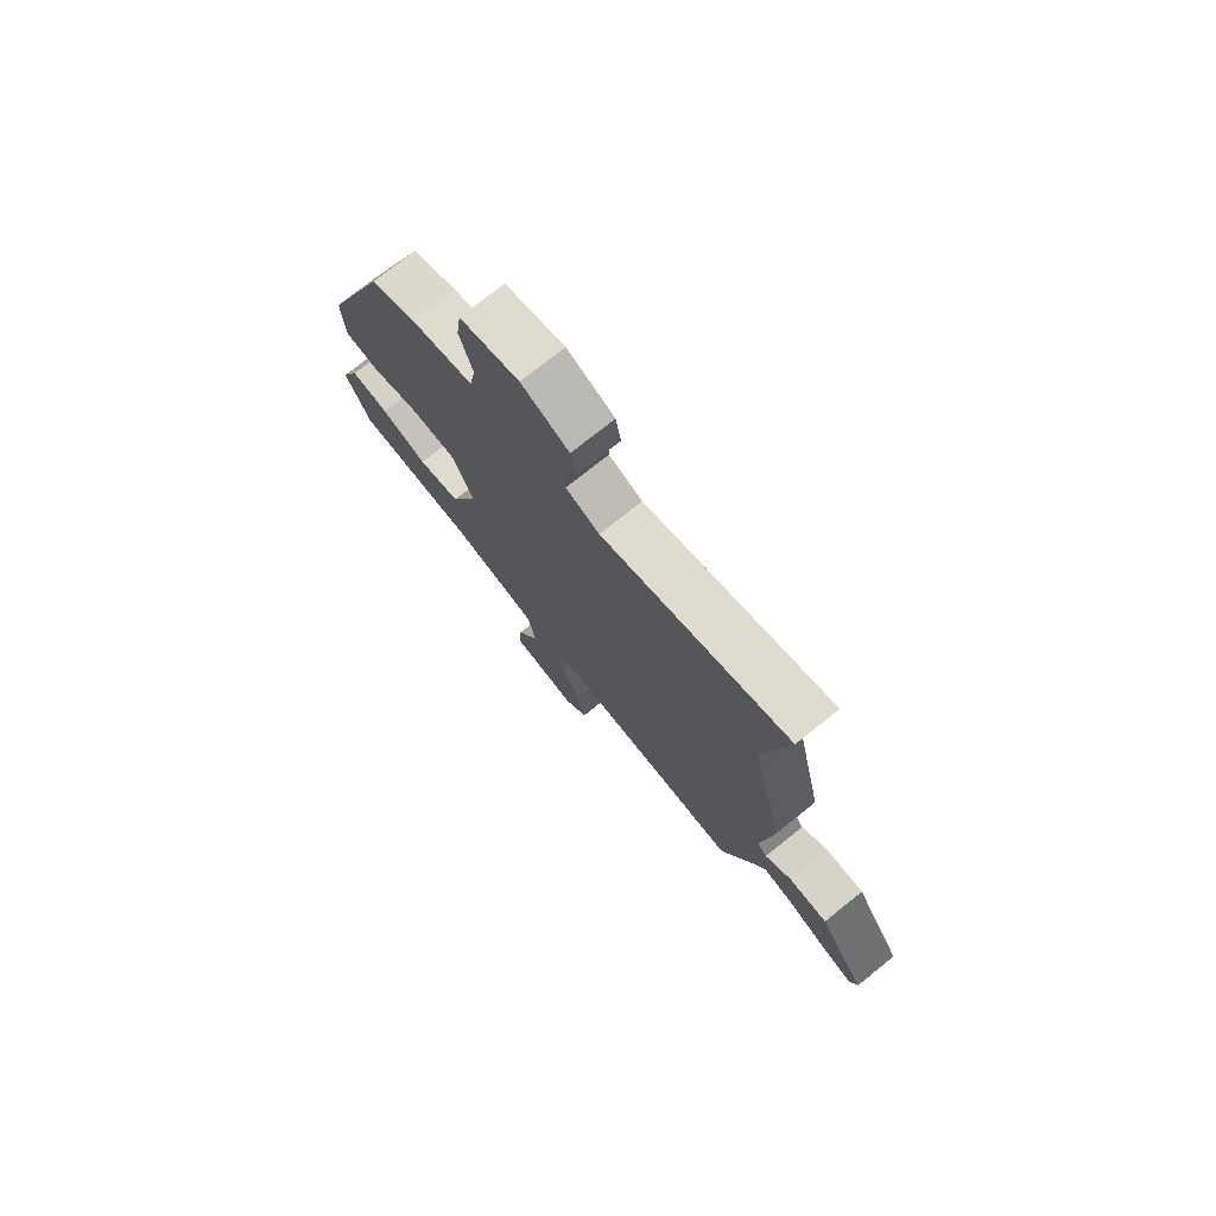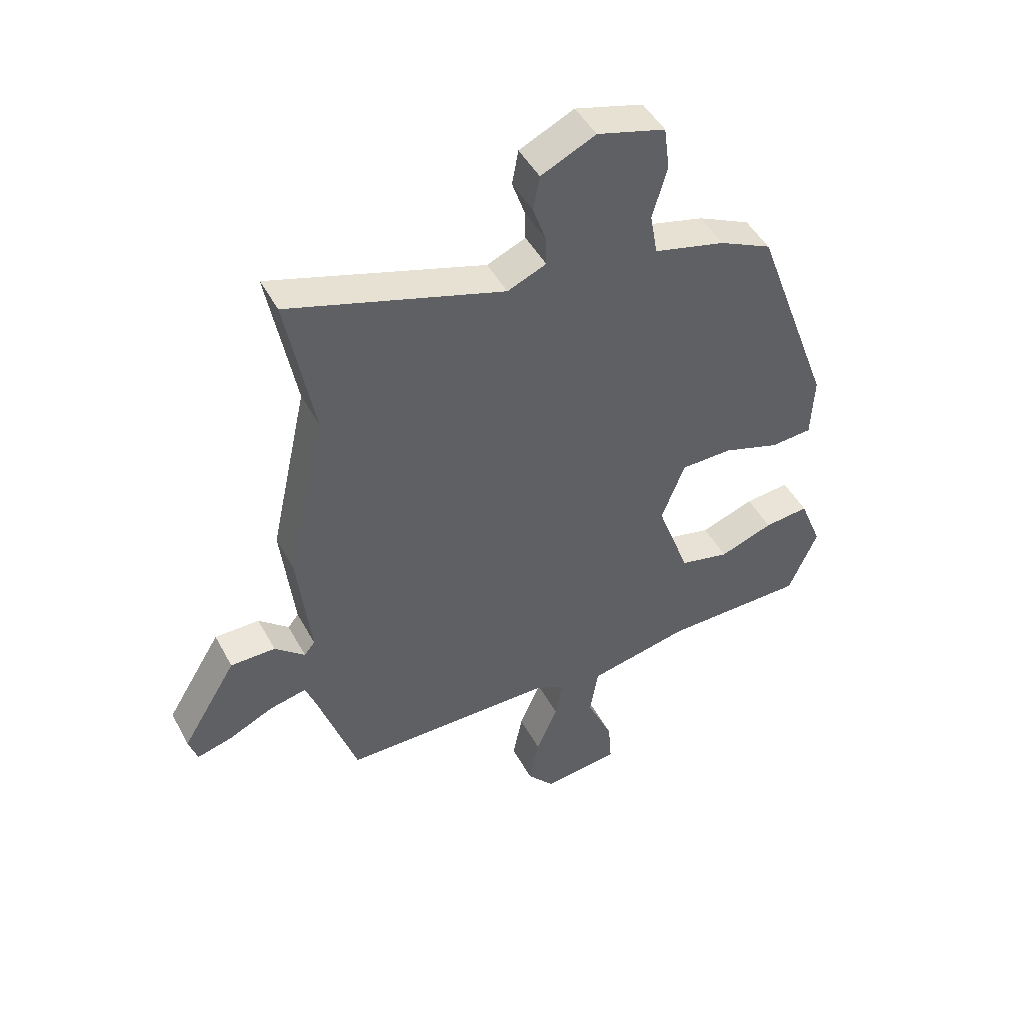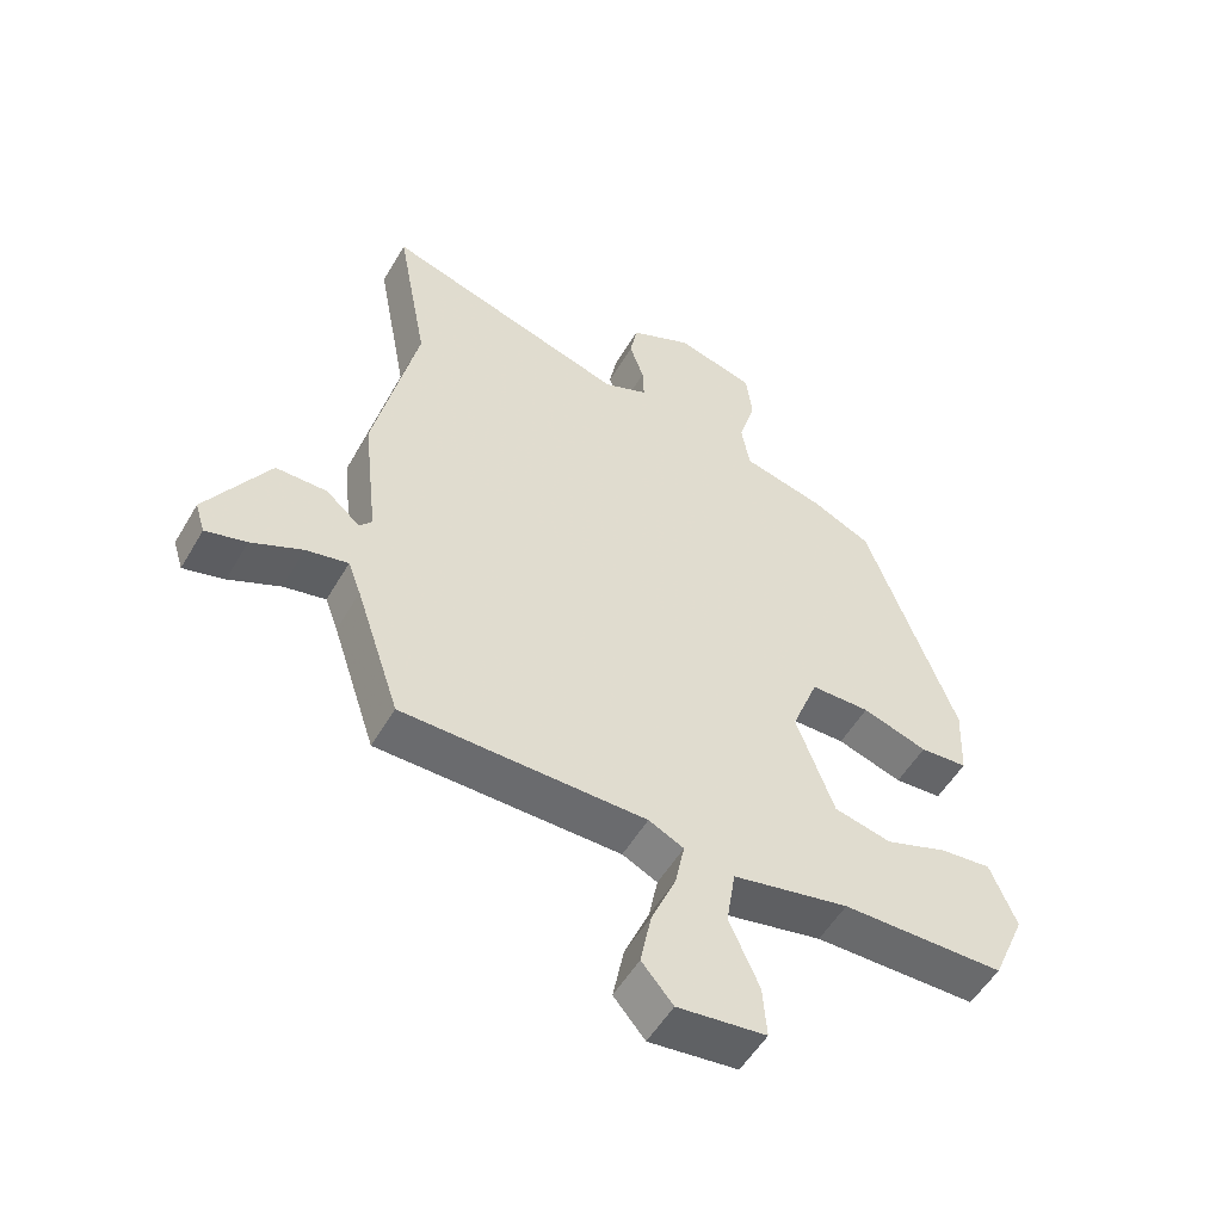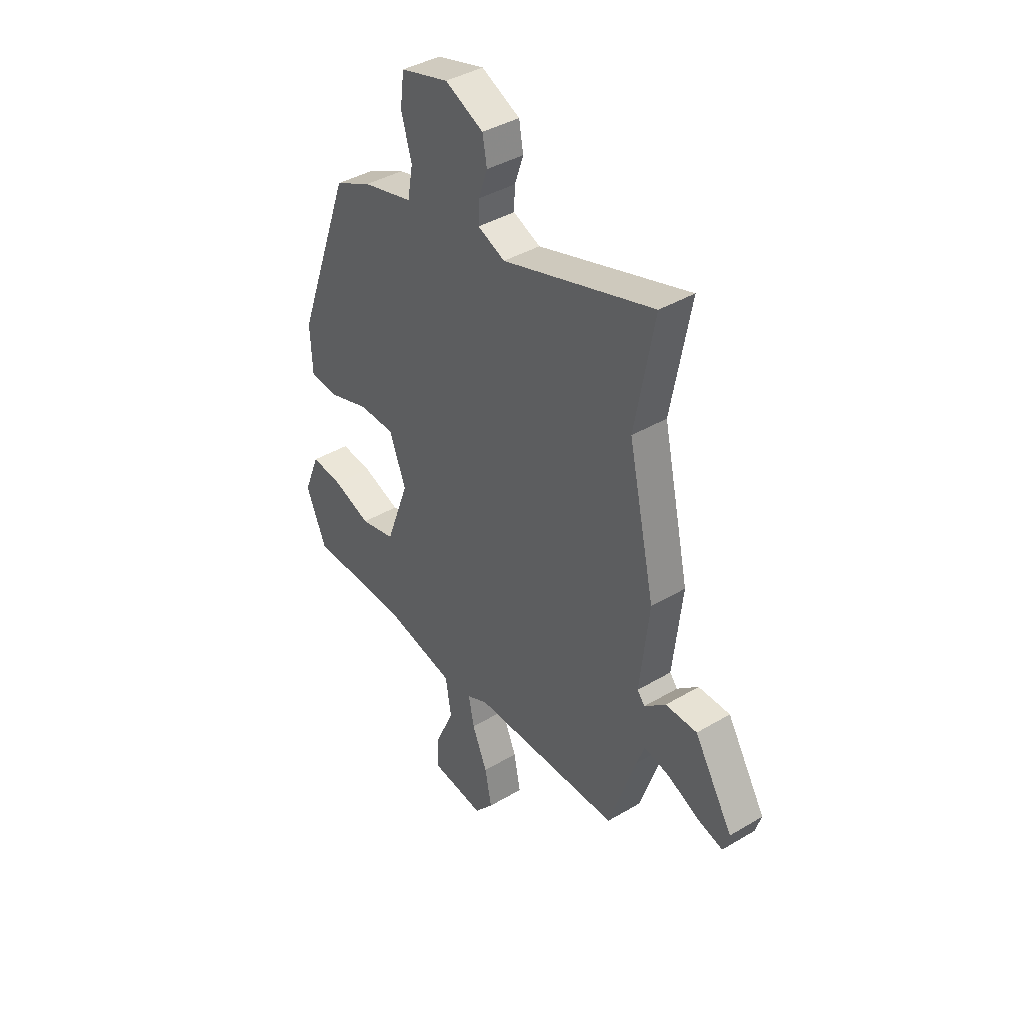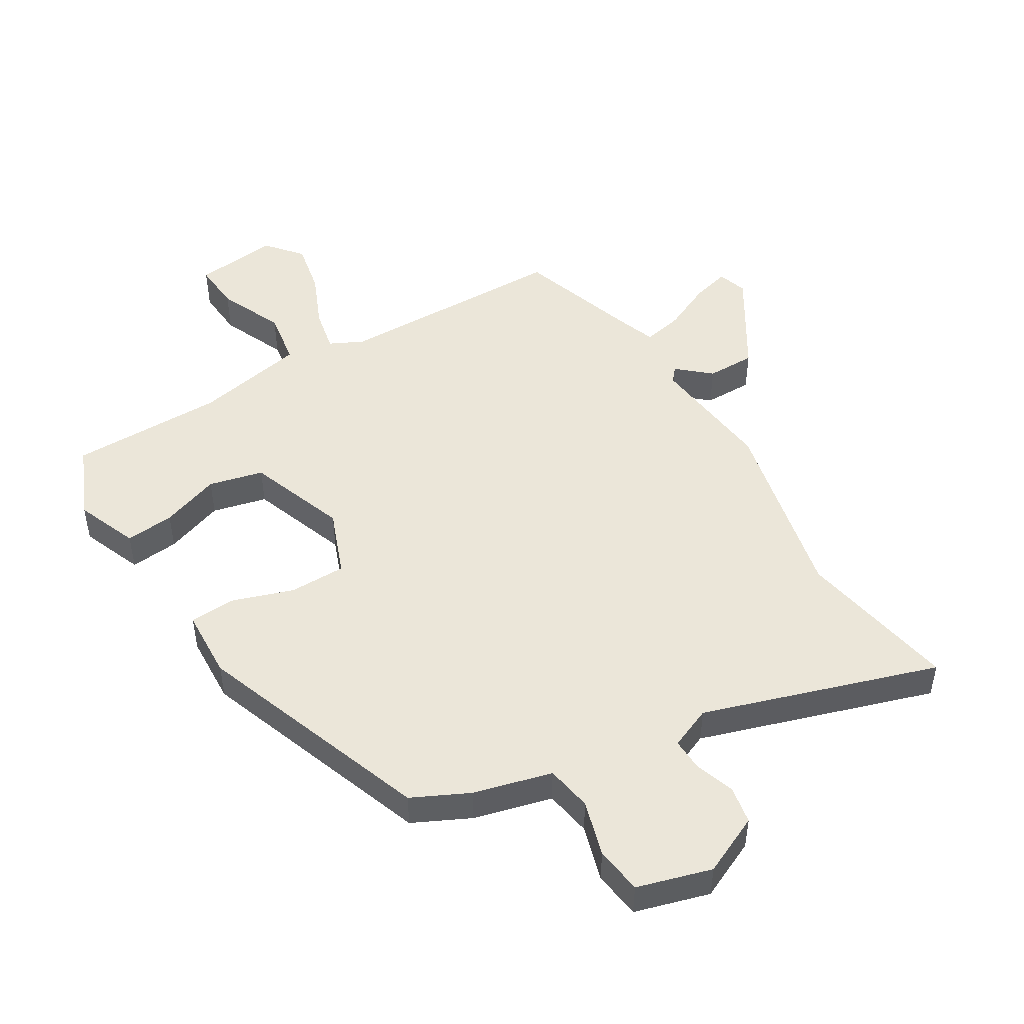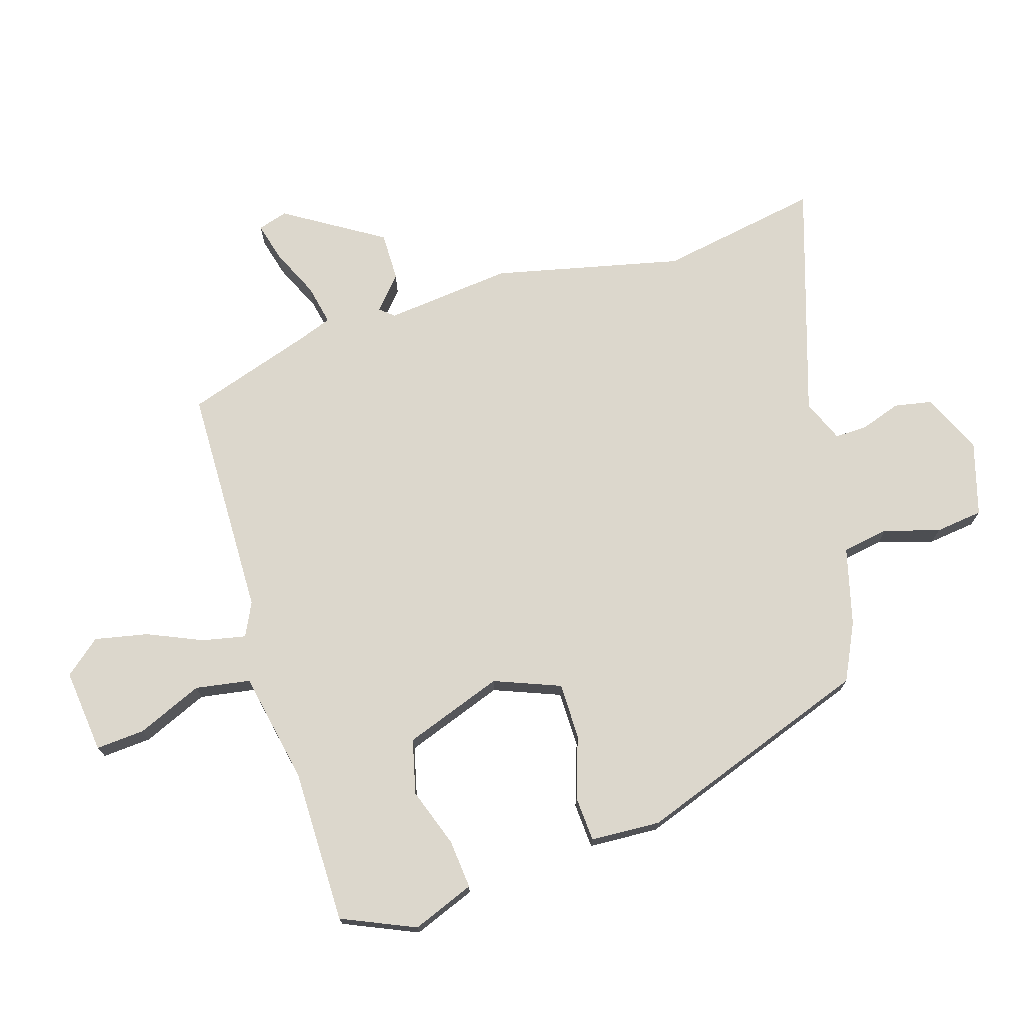
<metadata>
{"format":"obj","ext":"obj","renderer":"f3d","projection":"perspective","resolution":1024,"background":"white","views":[{"elev":75.9,"azim":51.4,"up":"+Z"},{"elev":47.2,"azim":152.7,"up":"+Z"},{"elev":-53.1,"azim":150.4,"up":"+Z"},{"elev":40.0,"azim":53.7,"up":"+Z"},{"elev":48.5,"azim":-30.9,"up":"+Y"},{"elev":72.9,"azim":-106.8,"up":"+Y"}]}
</metadata>
<code>
v -0.336 0.07 0.434
v -0.244 0.07 0.478
v -0.118 0.07 0.51
v -0.105 0.07 0.585
v -0.131 0.07 0.675
v -0.121 0.07 0.752
v -0.001 0.07 0.786
v 0.095 0.07 0.741
v 0.106 0.07 0.68
v 0.084 0.07 0.616
v 0.082 0.07 0.563
v 0.15 0.07 0.534
v 0.528 0.07 0.653
v 0.48 0.07 0.393
v 0.547 0.07 0.089
v 0.524 0.07 -0.116
v 0.543 0.07 -0.139
v 0.596 0.07 -0.093
v 0.675 0.07 -0.093
v 0.772 0.07 -0.252
v 0.757 0.07 -0.3
v 0.694 0.07 -0.283
v 0.615 0.07 -0.246
v 0.55 0.07 -0.232
v 0.53 0.07 -0.286
v 0.462 0.07 -0.491
v 0.087 0.07 -0.495
v 0.033 0.07 -0.521
v 0.047 0.07 -0.591
v 0.085 0.07 -0.68
v 0.102 0.07 -0.766
v 0.054 0.07 -0.823
v -0.082 0.07 -0.807
v -0.076 0.07 -0.728
v -0.03 0.07 -0.623
v -0.044 0.07 -0.534
v -0.223 0.07 -0.497
v -0.473 0.07 -0.495
v -0.524 0.07 -0.376
v -0.484 0.07 -0.276
v -0.405 0.07 -0.284
v -0.31 0.07 -0.318
v -0.222 0.07 -0.297
v -0.164 0.07 -0.138
v -0.205 0.07 -0.031
v -0.296 0.07 -0.03
v -0.396 0.07 -0.063
v -0.469 0.07 -0.058
v -0.474 0.07 0.055
v -0.336 0 0.434
v -0.244 0 0.478
v -0.118 0 0.51
v -0.105 0 0.585
v -0.131 0 0.675
v -0.121 0 0.752
v -0.001 0 0.786
v 0.095 0 0.741
v 0.106 0 0.68
v 0.084 0 0.616
v 0.082 0 0.563
v 0.15 0 0.534
v 0.528 0 0.653
v 0.48 0 0.393
v 0.547 0 0.089
v 0.524 0 -0.116
v 0.543 0 -0.139
v 0.596 0 -0.093
v 0.675 0 -0.093
v 0.772 0 -0.252
v 0.757 0 -0.3
v 0.694 0 -0.283
v 0.615 0 -0.246
v 0.55 0 -0.232
v 0.53 0 -0.286
v 0.462 0 -0.491
v 0.087 0 -0.495
v 0.033 0 -0.521
v 0.047 0 -0.591
v 0.085 0 -0.68
v 0.102 0 -0.766
v 0.054 0 -0.823
v -0.082 0 -0.807
v -0.076 0 -0.728
v -0.03 0 -0.623
v -0.044 0 -0.534
v -0.223 0 -0.497
v -0.473 0 -0.495
v -0.524 0 -0.376
v -0.484 0 -0.276
v -0.405 0 -0.284
v -0.31 0 -0.318
v -0.222 0 -0.297
v -0.164 0 -0.138
v -0.205 0 -0.031
v -0.296 0 -0.03
v -0.396 0 -0.063
v -0.469 0 -0.058
v -0.474 0 0.055
f 1 2 3
f 49 1 3
f 48 49 3
f 47 48 3
f 46 47 3
f 45 46 3
f 44 45 3 4
f 40 41 42
f 39 40 42
f 38 39 42
f 37 38 42
f 36 37 42 43
f 33 34 35
f 32 33 35
f 31 32 35
f 30 31 35
f 29 30 35
f 28 29 35 36
f 36 43 44
f 28 36 44
f 27 28 44
f 21 22 23
f 20 21 23
f 19 20 23
f 18 19 23
f 17 18 23
f 16 17 23 24
f 14 15 16
f 12 13 14
f 11 12 14 16
f 8 9 10
f 7 8 10
f 6 7 10
f 5 6 10
f 4 5 10
f 4 10 11
f 4 11 16
f 44 4 16
f 27 44 16
f 26 27 16
f 25 26 16
f 16 24 25
f 52 51 50
f 52 50 98
f 52 98 97
f 52 97 96
f 52 96 95
f 52 95 94
f 53 52 94 93
f 91 90 89
f 91 89 88
f 91 88 87
f 91 87 86
f 92 91 86 85
f 84 83 82
f 84 82 81
f 84 81 80
f 84 80 79
f 84 79 78
f 85 84 78 77
f 93 92 85
f 93 85 77
f 93 77 76
f 72 71 70
f 72 70 69
f 72 69 68
f 72 68 67
f 72 67 66
f 73 72 66 65
f 65 64 63
f 63 62 61
f 65 63 61 60
f 59 58 57
f 59 57 56
f 59 56 55
f 59 55 54
f 59 54 53
f 60 59 53
f 65 60 53
f 65 53 93
f 65 93 76
f 65 76 75
f 65 75 74
f 74 73 65
f 1 50 51 2
f 2 51 52 3
f 3 52 53 4
f 4 53 54 5
f 5 54 55 6
f 6 55 56 7
f 7 56 57 8
f 8 57 58 9
f 9 58 59 10
f 10 59 60 11
f 11 60 61 12
f 12 61 62 13
f 13 62 63 14
f 14 63 64 15
f 15 64 65 16
f 16 65 66 17
f 17 66 67 18
f 18 67 68 19
f 19 68 69 20
f 20 69 70 21
f 21 70 71 22
f 22 71 72 23
f 23 72 73 24
f 24 73 74 25
f 25 74 75 26
f 26 75 76 27
f 27 76 77 28
f 28 77 78 29
f 29 78 79 30
f 30 79 80 31
f 31 80 81 32
f 32 81 82 33
f 33 82 83 34
f 34 83 84 35
f 35 84 85 36
f 36 85 86 37
f 37 86 87 38
f 38 87 88 39
f 39 88 89 40
f 40 89 90 41
f 41 90 91 42
f 42 91 92 43
f 43 92 93 44
f 44 93 94 45
f 45 94 95 46
f 46 95 96 47
f 47 96 97 48
f 48 97 98 49
f 49 98 50 1

</code>
